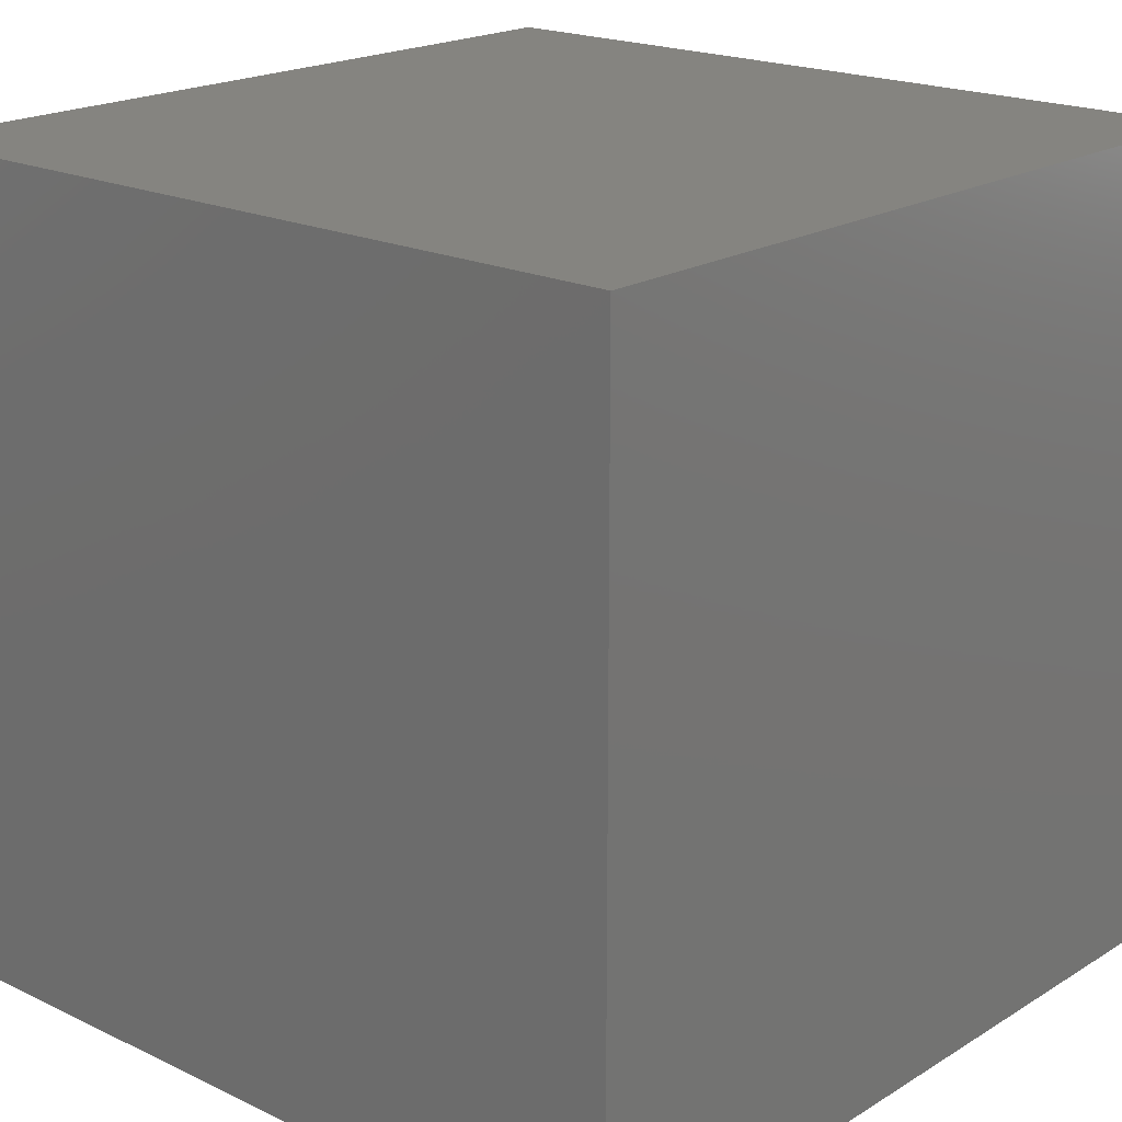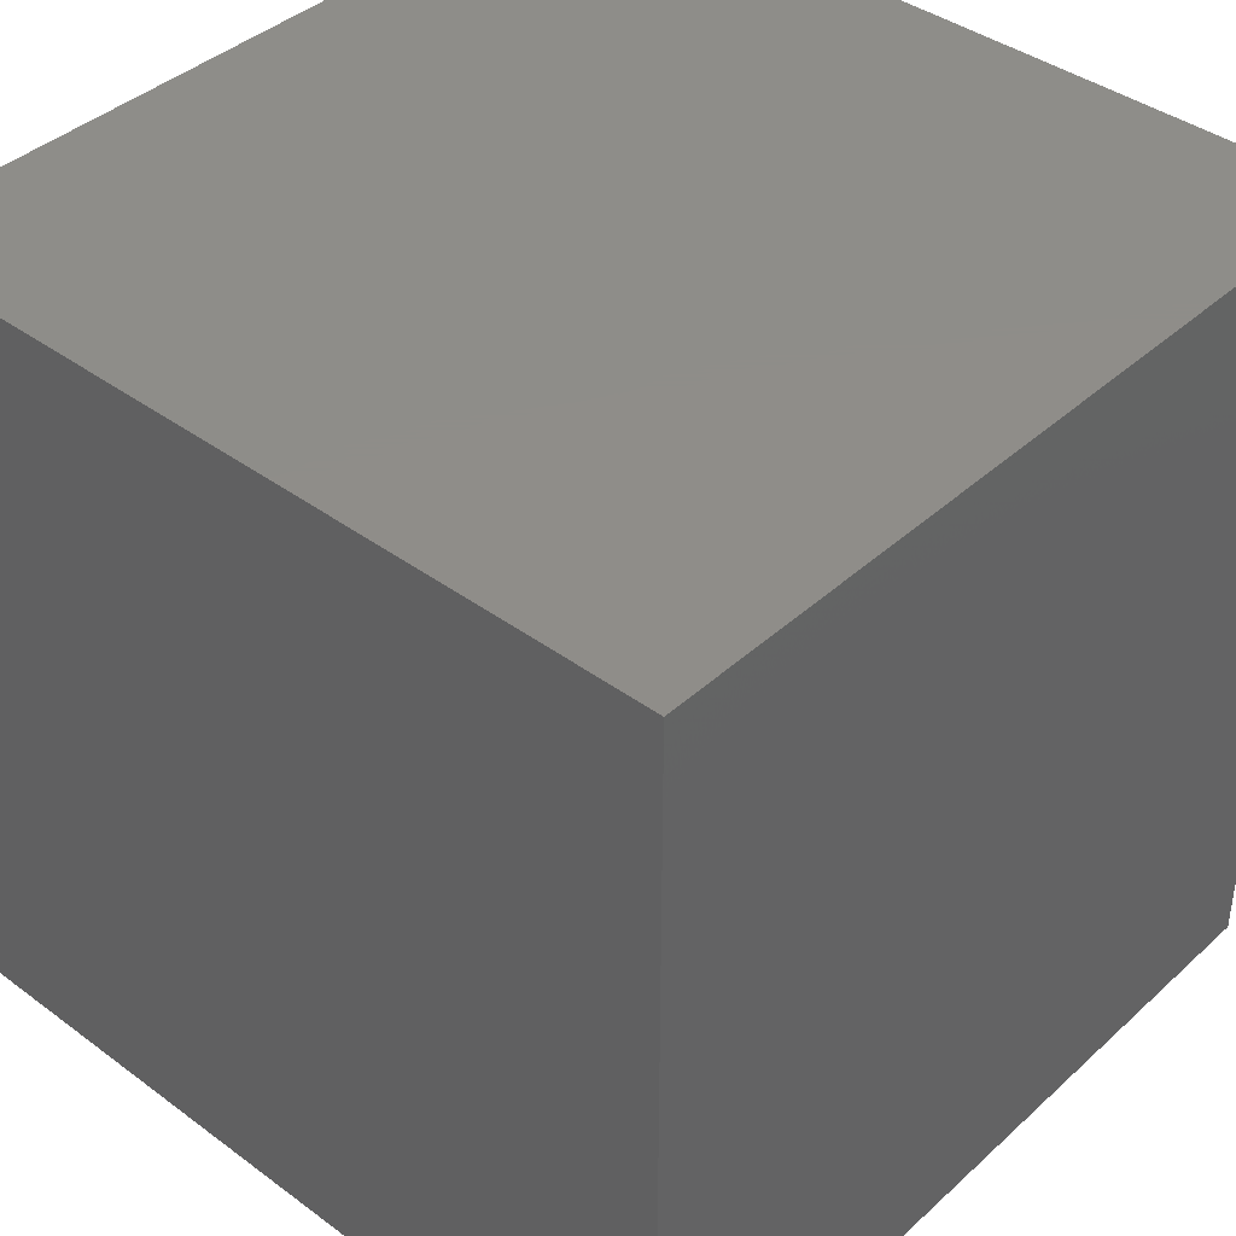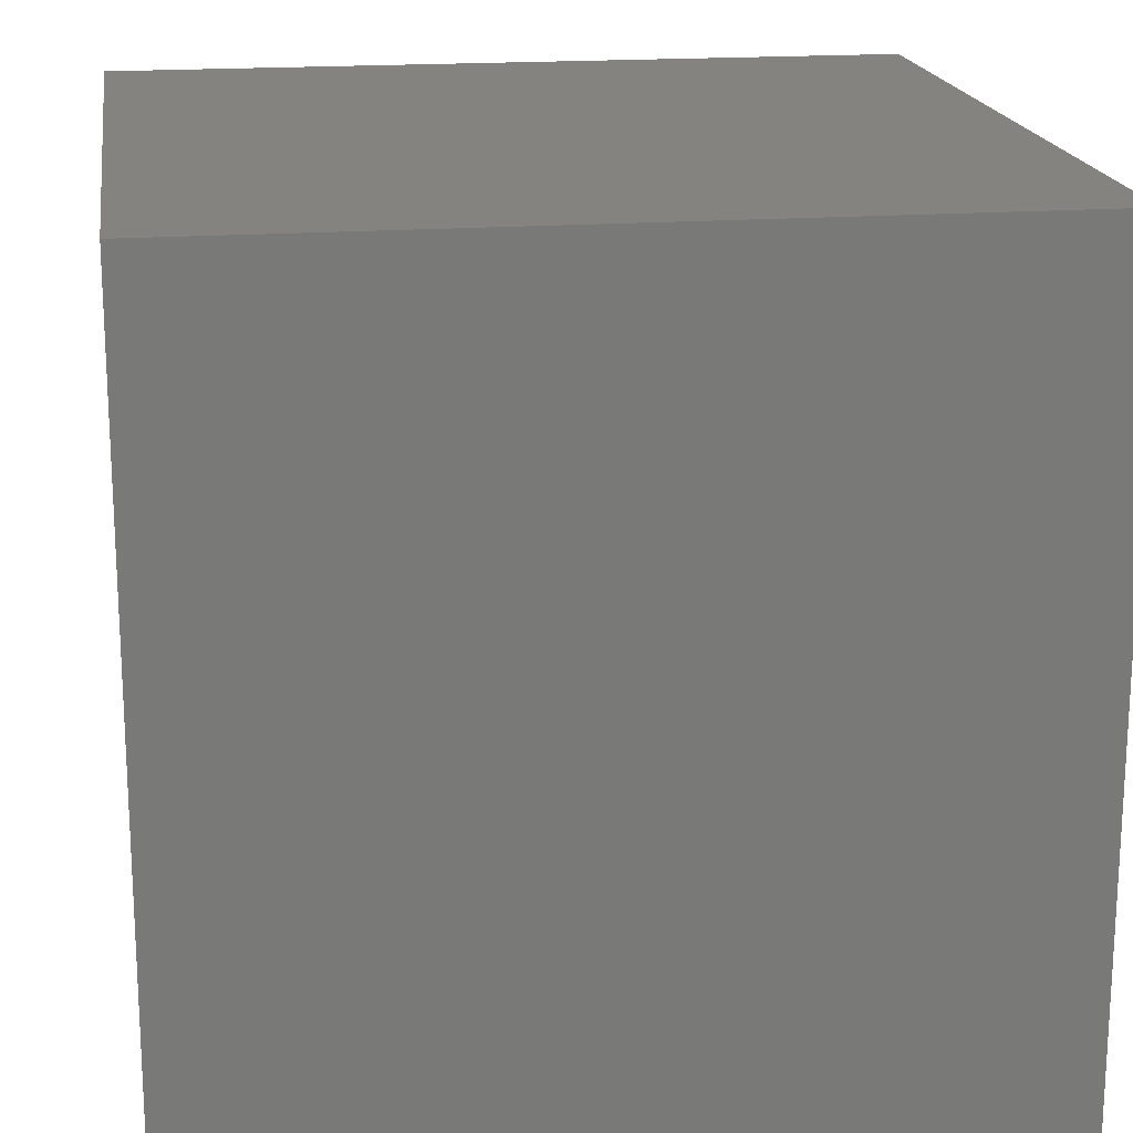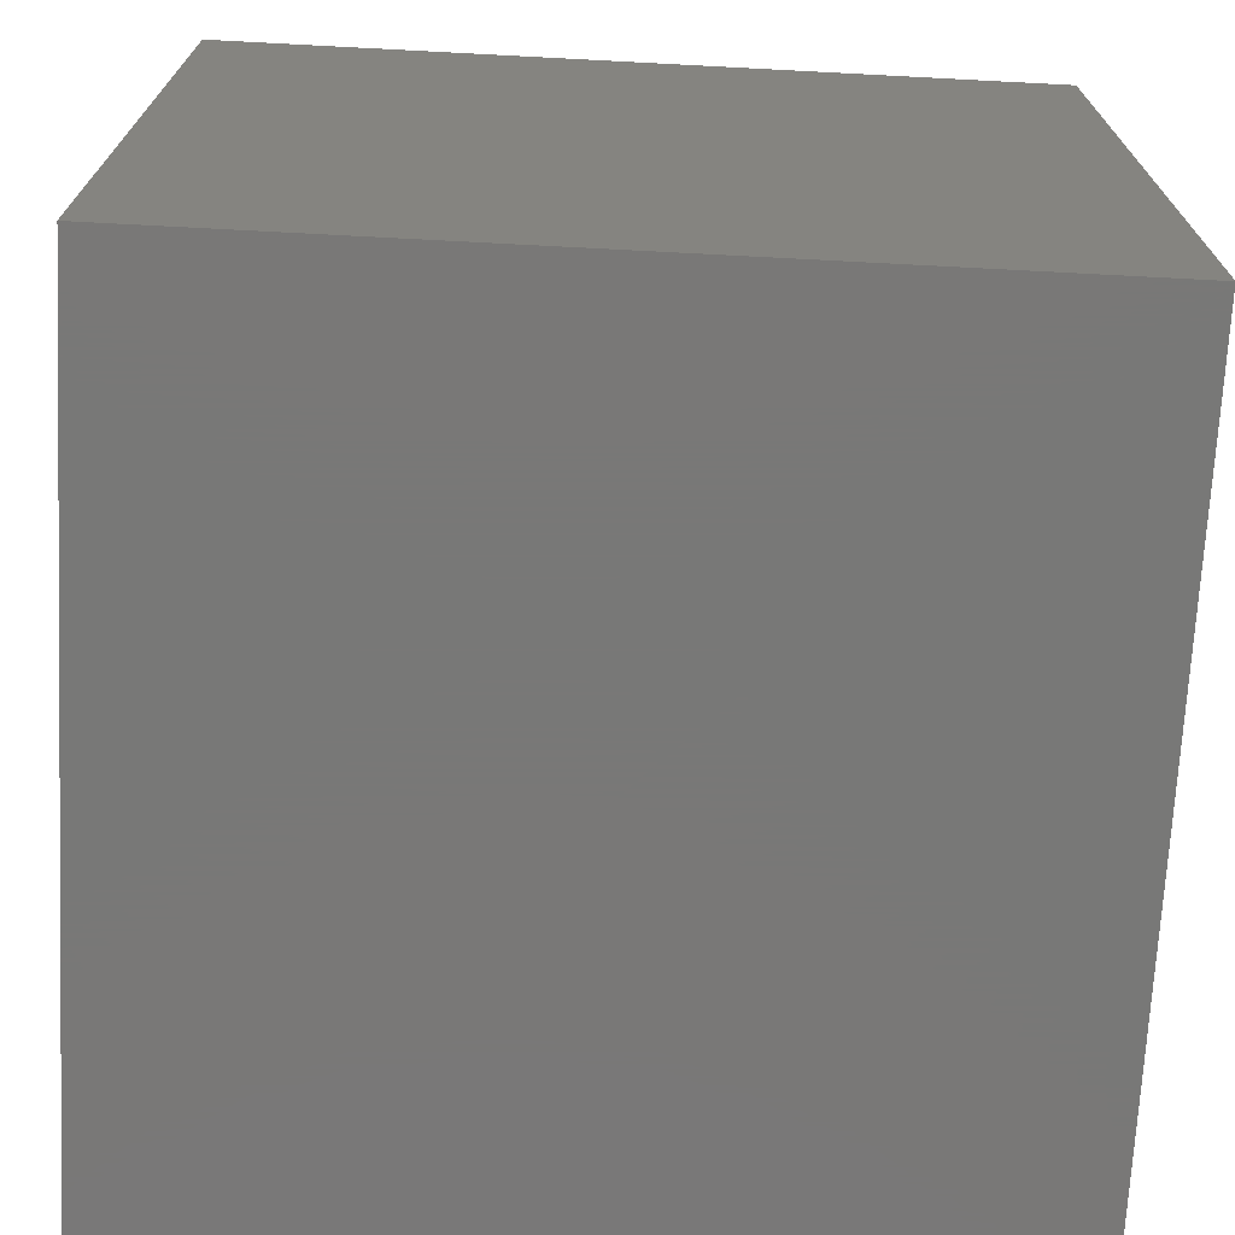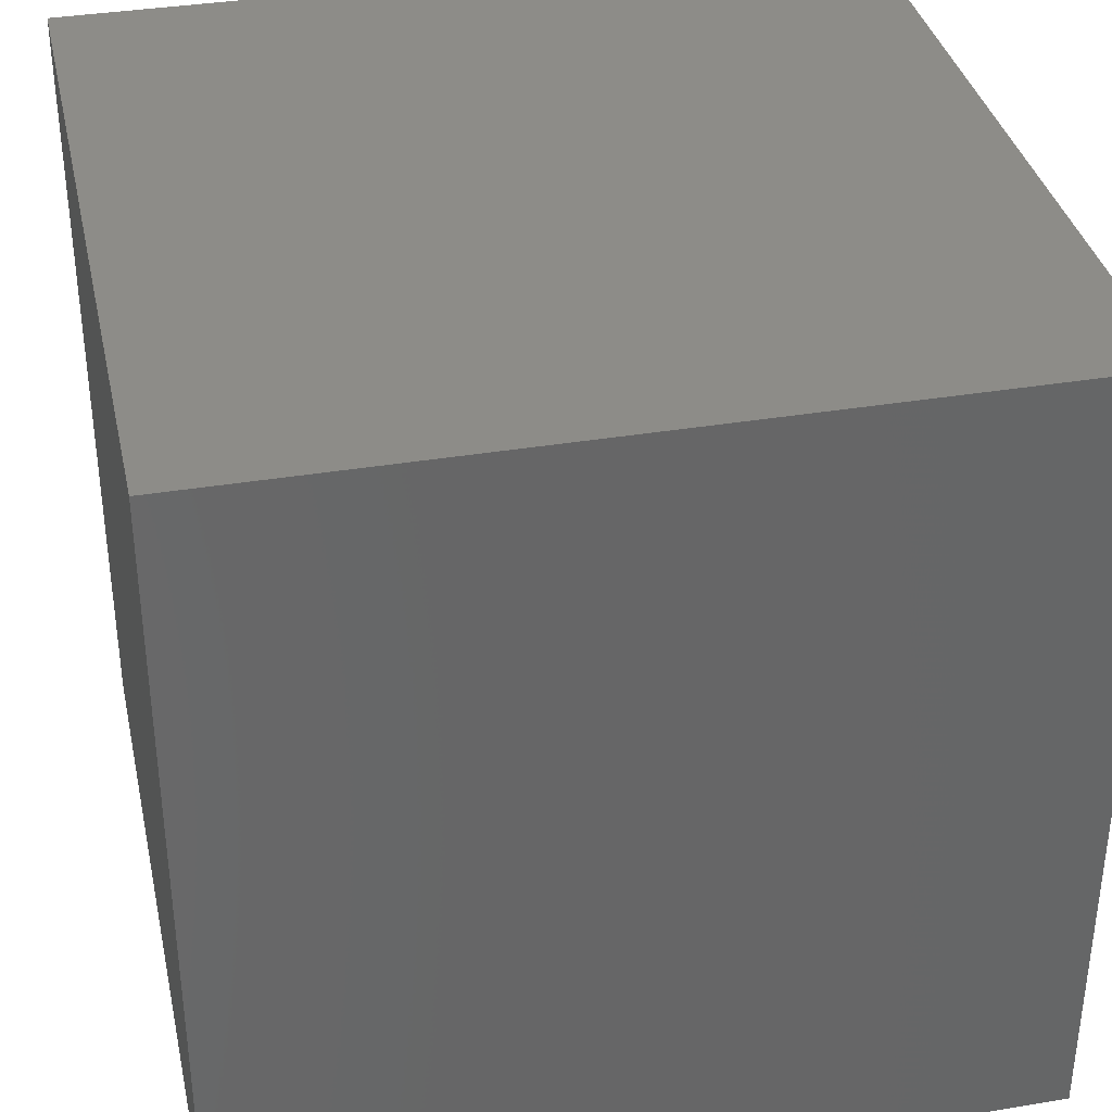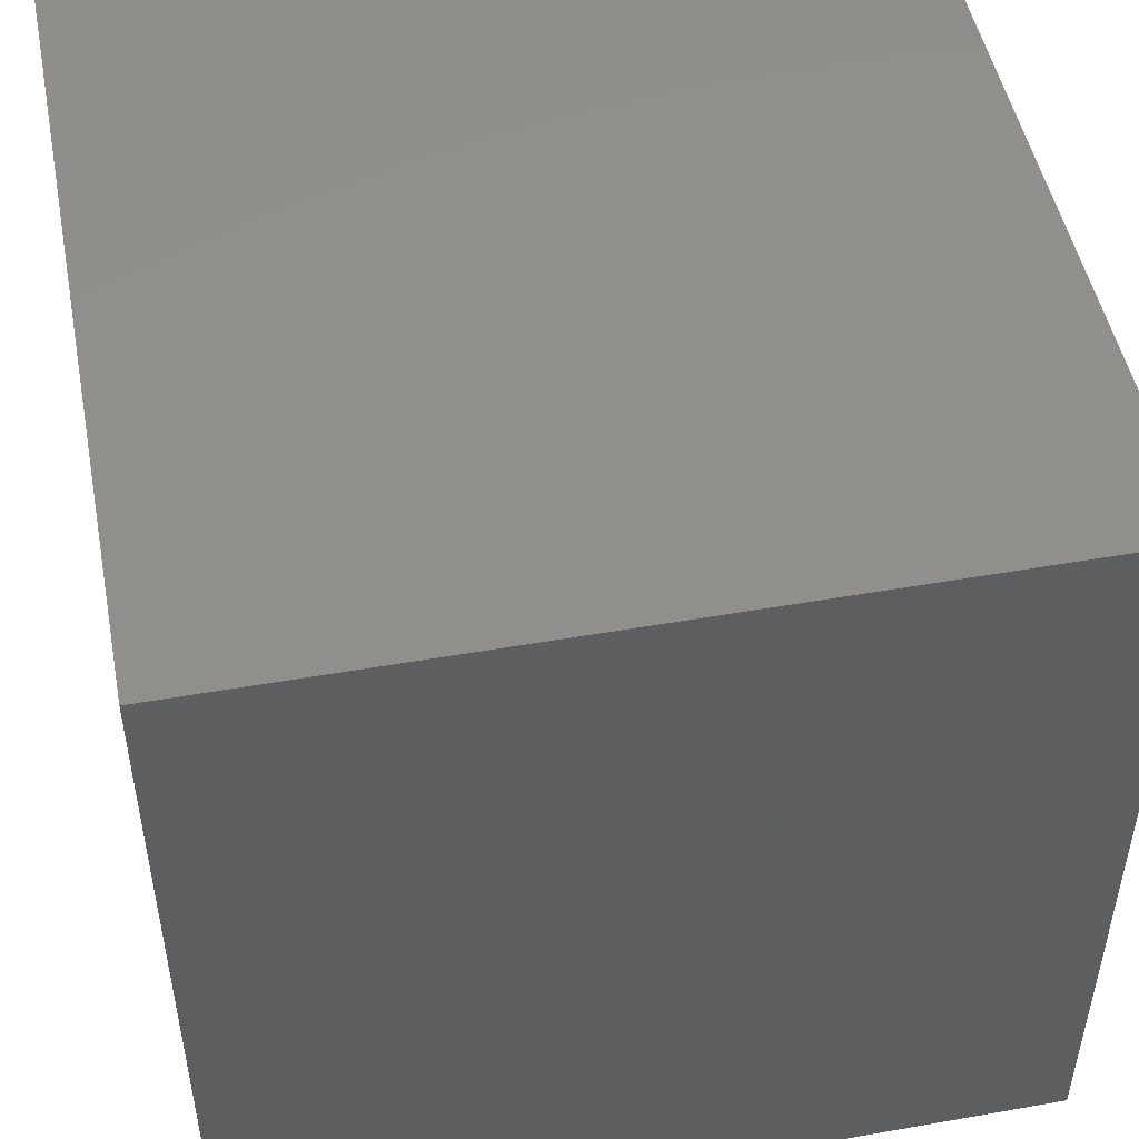
<metadata>
{"format":"stl","ext":"stl","renderer":"f3d","projection":"perspective","resolution":1024,"background":"white","views":[{"elev":19.6,"azim":41.5,"up":"+Y"},{"elev":40.4,"azim":-137.9,"up":"+Y"},{"elev":18.3,"azim":-8.3,"up":"+Y"},{"elev":-71.1,"azim":-93.0,"up":"+Z"},{"elev":36.1,"azim":-12.3,"up":"+Y"},{"elev":49.4,"azim":-101.0,"up":"+Y"}]}
</metadata>
<code>
# stl→obj: 8 verts, 12 faces
v -8 3 0
v -9 3 0
v -8 2 0
v -9 2 0
v -8 2 -1
v -9 2 -1
v -8 3 -1
v -9 3 -1
f 1 2 3
f 3 2 4
f 5 6 7
f 7 6 8
f 4 6 3
f 3 6 5
f 2 8 4
f 4 8 6
f 1 7 2
f 2 7 8
f 3 5 1
f 1 5 7

</code>
